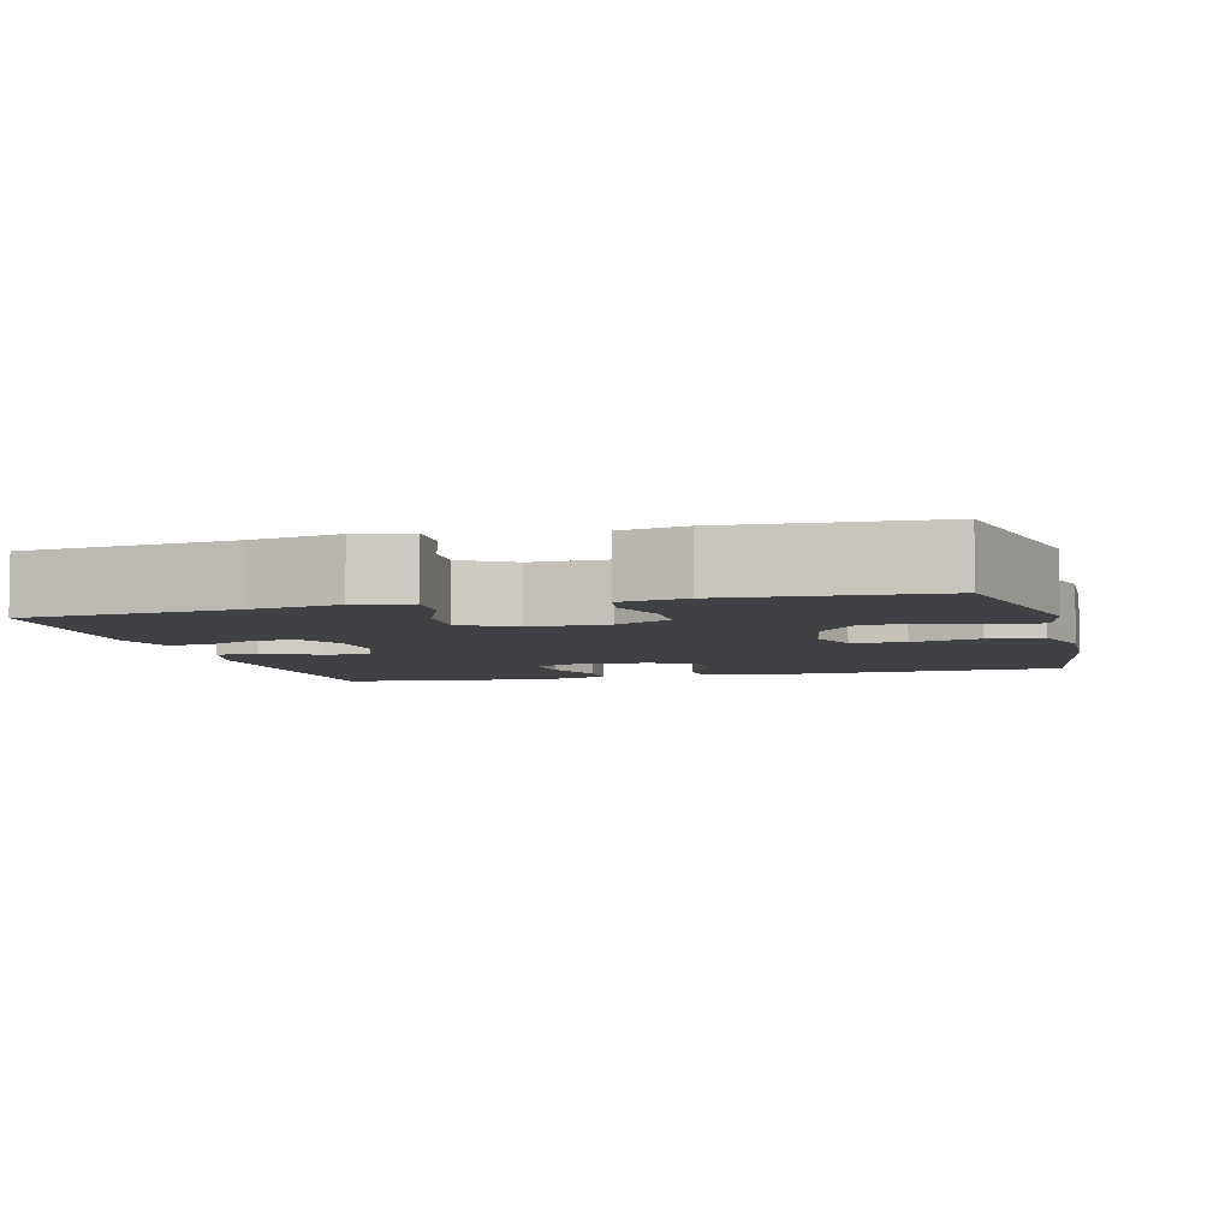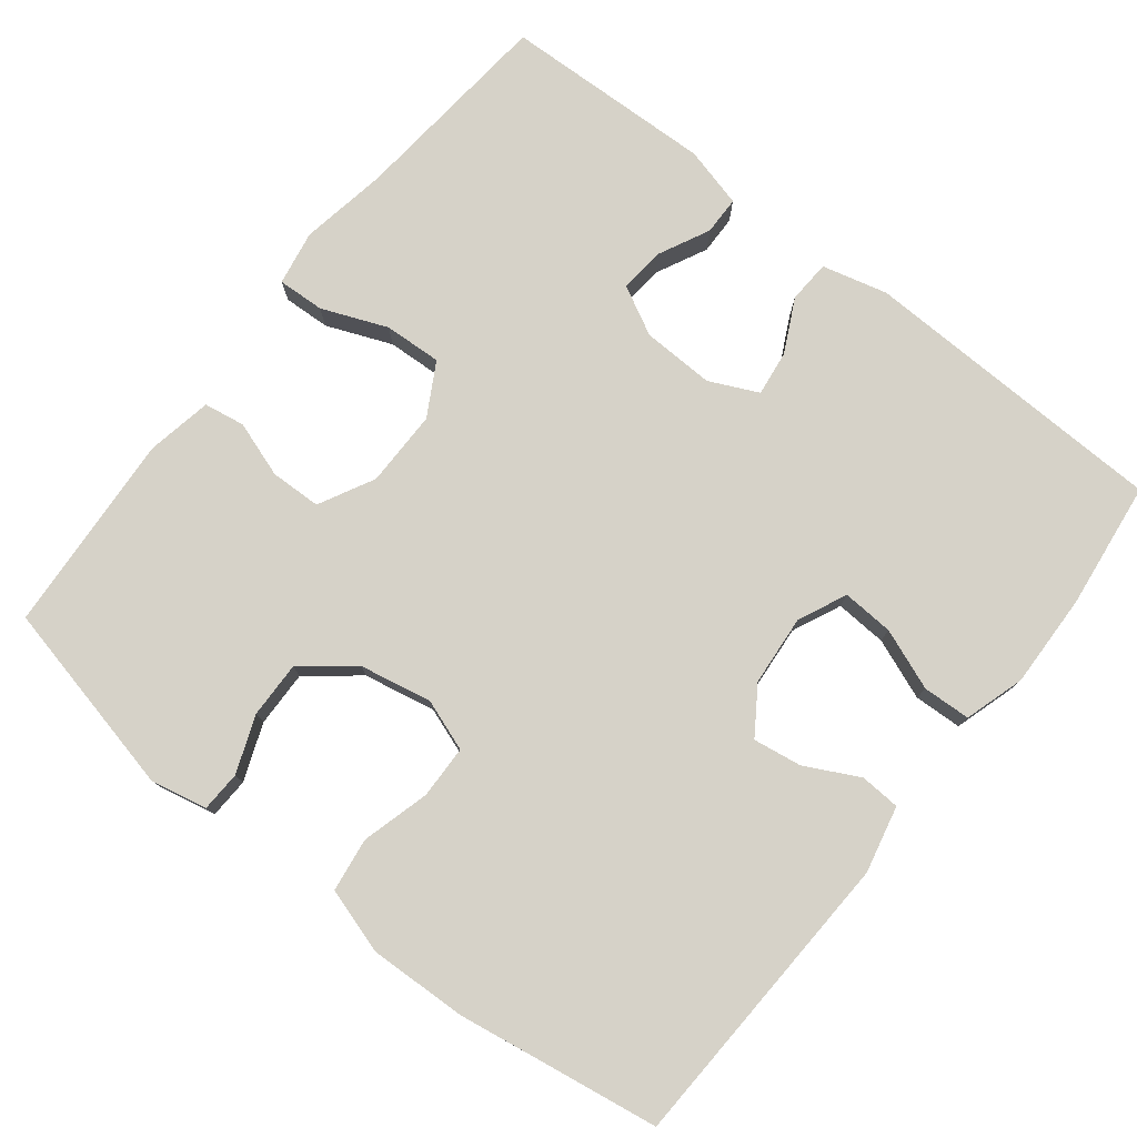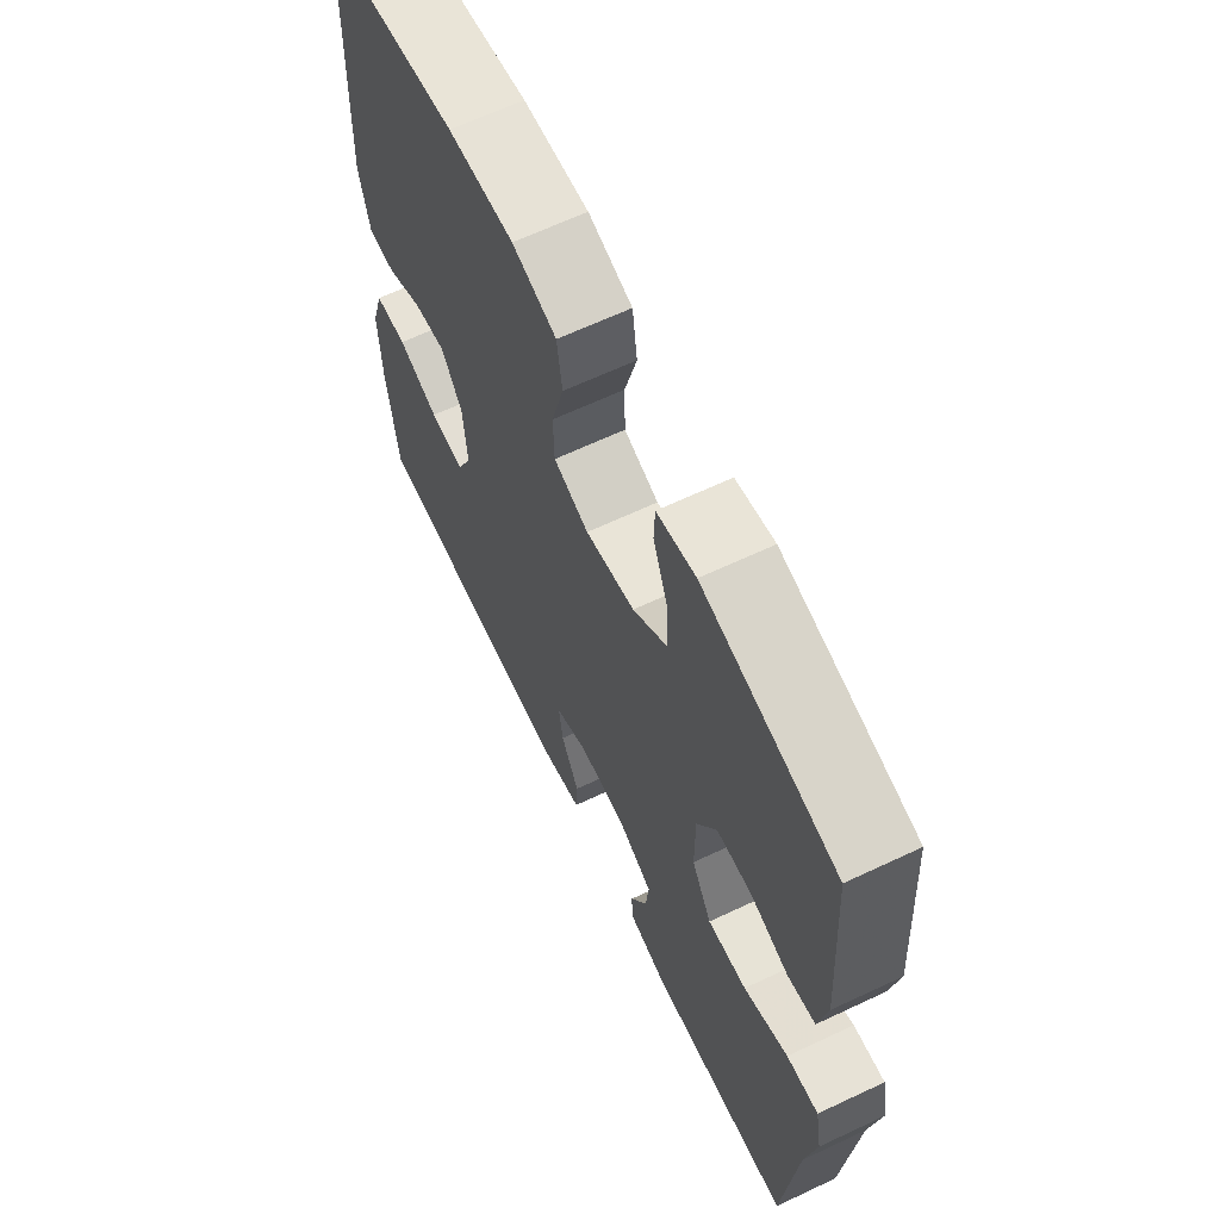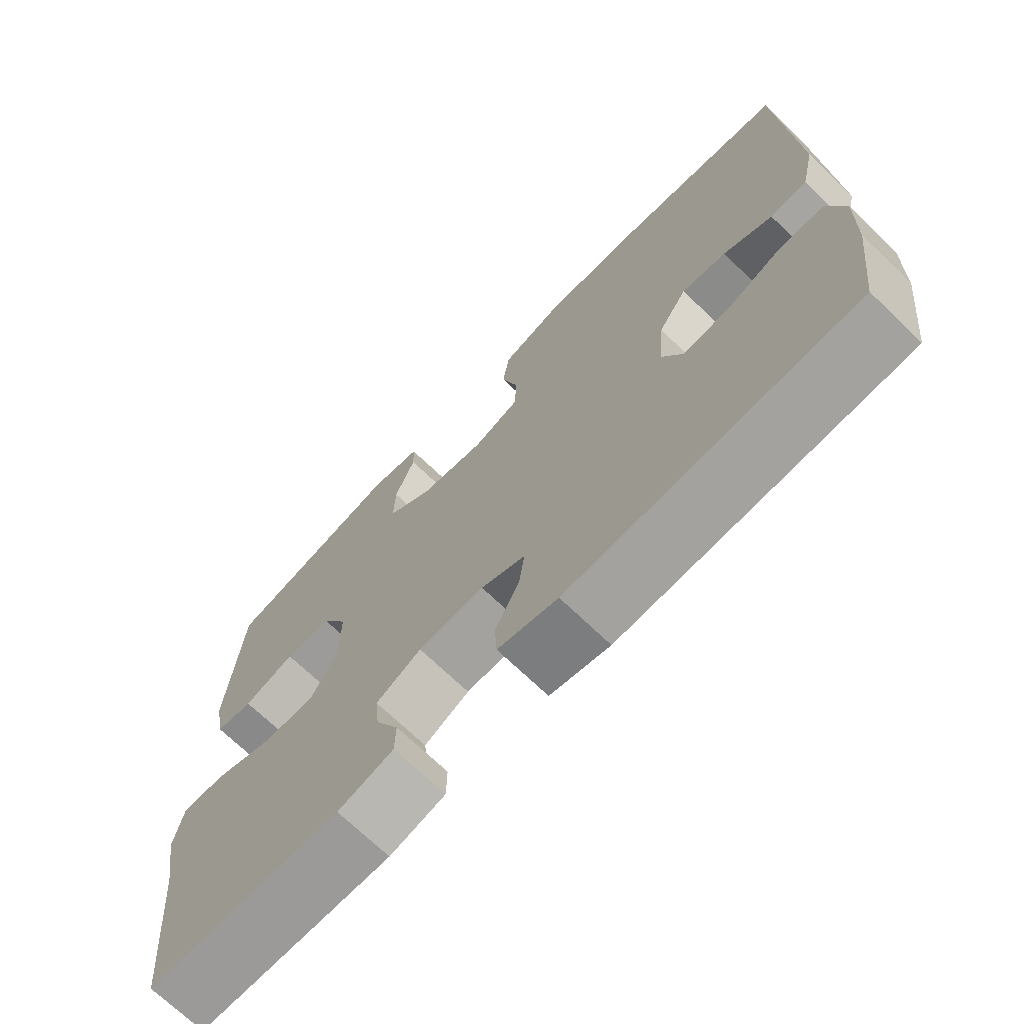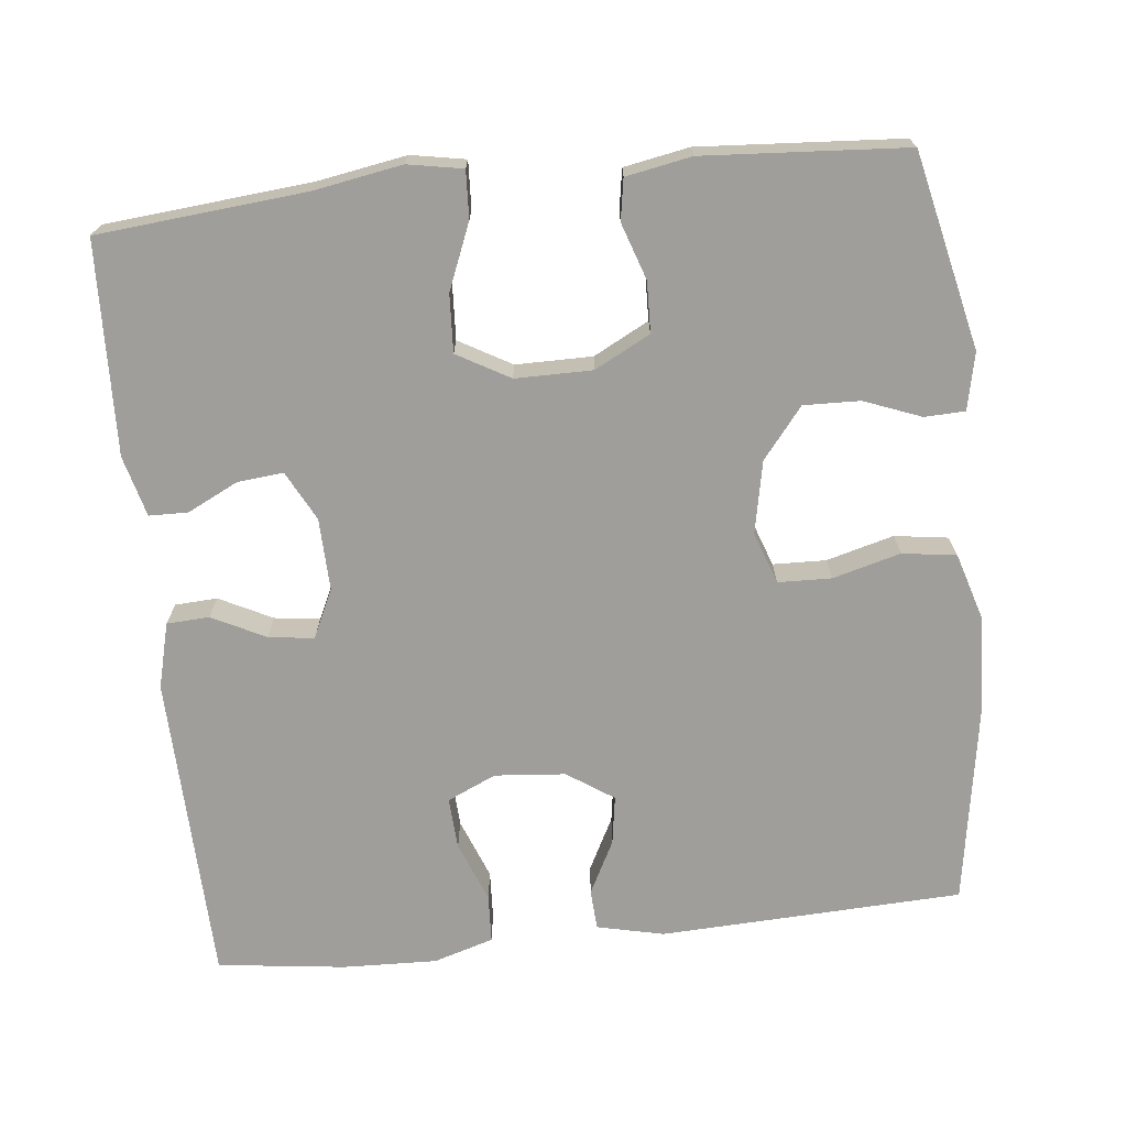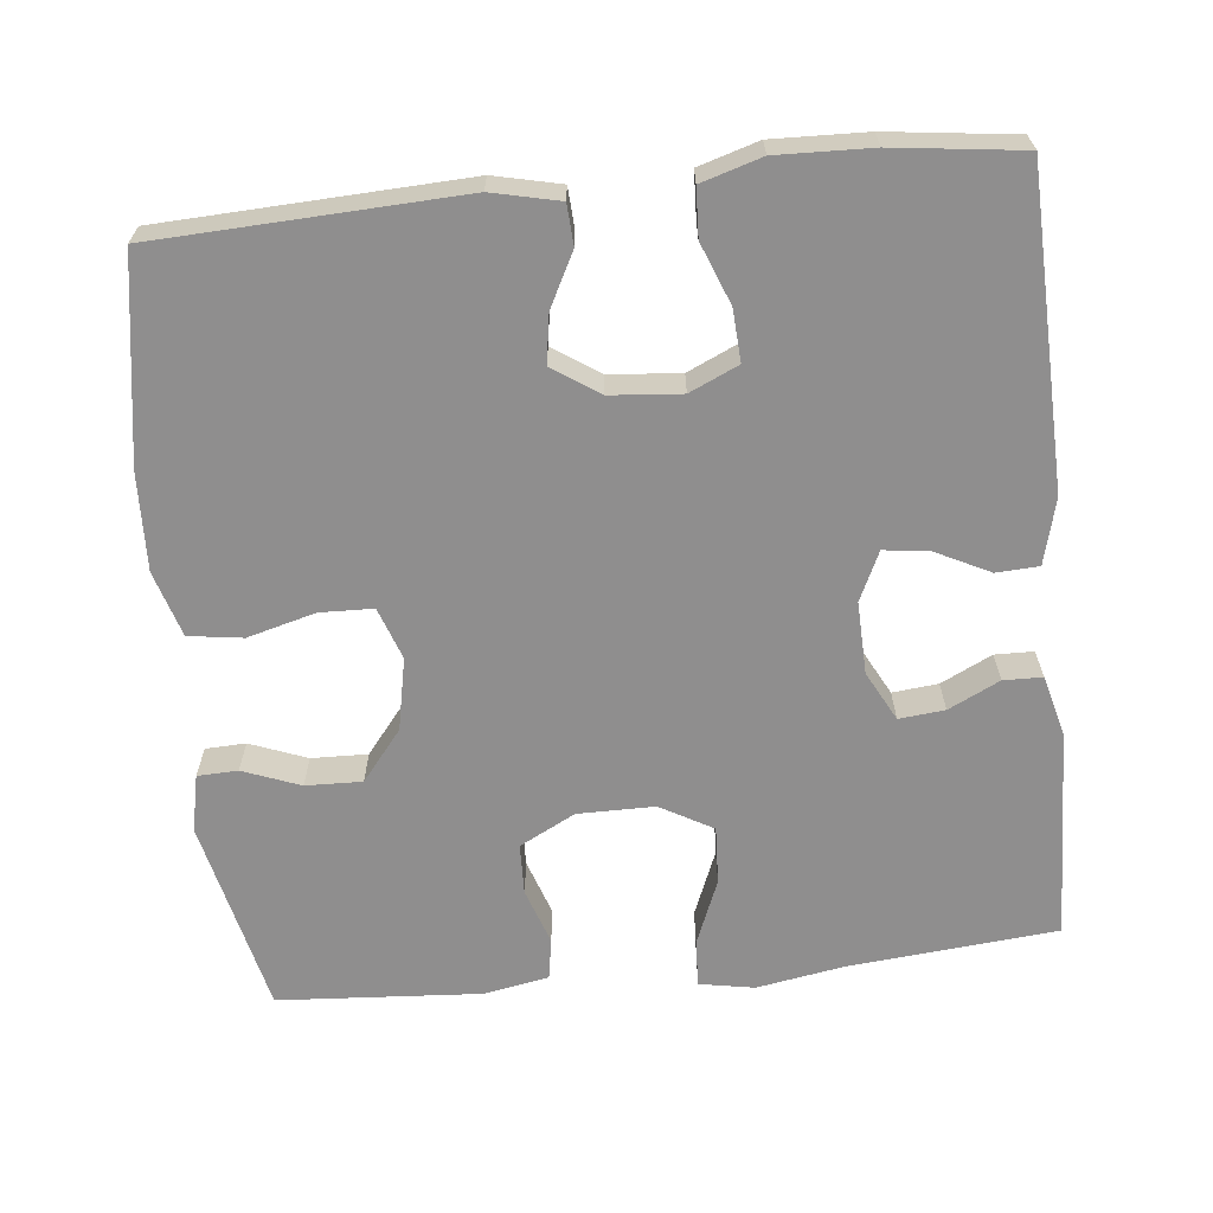
<metadata>
{"format":"obj","ext":"obj","renderer":"f3d","projection":"perspective","resolution":1024,"background":"white","views":[{"elev":-5.4,"azim":-75.3,"up":"+Y"},{"elev":77.5,"azim":38.3,"up":"+Y"},{"elev":64.7,"azim":-115.4,"up":"+Z"},{"elev":-71.1,"azim":46.2,"up":"+Z"},{"elev":-70.8,"azim":-83.9,"up":"+Y"},{"elev":-65.0,"azim":96.0,"up":"+Y"}]}
</metadata>
<code>
v -0.5 0.07 0.5
v -0.243 0.07 0.558
v -0.168 0.07 0.542
v -0.166 0.07 0.489
v -0.195 0.07 0.414
v -0.197 0.07 0.34
v -0.131 0.07 0.287
v -0.036 0.07 0.268
v 0.032 0.07 0.292
v 0.034 0.07 0.362
v 0.01 0.07 0.451
v 0.02 0.07 0.522
v 0.106 0.07 0.548
v 0.234 0.07 0.543
v 0.5 0.07 0.5
v 0.517 0.07 0.102
v 0.497 0.07 0.014
v 0.444 0.07 0.011
v 0.374 0.07 0.047
v 0.31 0.07 0.057
v 0.269 0.07 -0.004
v 0.261 0.07 -0.097
v 0.29 0.07 -0.161
v 0.358 0.07 -0.157
v 0.438 0.07 -0.126
v 0.501 0.07 -0.129
v 0.525 0.07 -0.208
v 0.521 0.07 -0.332
v 0.5 0.07 -0.5
v 0.091 0.07 -0.512
v 0.005 0.07 -0.49
v 0.002 0.07 -0.434
v 0.037 0.07 -0.364
v 0.045 0.07 -0.304
v -0.019 0.07 -0.274
v -0.114 0.07 -0.277
v -0.179 0.07 -0.311
v -0.173 0.07 -0.371
v -0.14 0.07 -0.438
v -0.141 0.07 -0.489
v -0.221 0.07 -0.51
v -0.5 0.07 -0.5
v -0.525 0.07 -0.227
v -0.545 0.07 -0.111
v -0.532 0.07 -0.039
v -0.47 0.07 -0.042
v -0.384 0.07 -0.077
v -0.308 0.07 -0.081
v -0.269 0.07 -0.012
v -0.269 0.07 0.089
v -0.307 0.07 0.162
v -0.374 0.07 0.164
v -0.448 0.07 0.139
v -0.502 0.07 0.148
v -0.518 0.07 0.234
v -0.5 0 0.5
v -0.243 0 0.558
v -0.168 0 0.542
v -0.166 0 0.489
v -0.195 0 0.414
v -0.197 0 0.34
v -0.131 0 0.287
v -0.036 0 0.268
v 0.032 0 0.292
v 0.034 0 0.362
v 0.01 0 0.451
v 0.02 0 0.522
v 0.106 0 0.548
v 0.234 0 0.543
v 0.5 0 0.5
v 0.517 0 0.102
v 0.497 0 0.014
v 0.444 0 0.011
v 0.374 0 0.047
v 0.31 0 0.057
v 0.269 0 -0.004
v 0.261 0 -0.097
v 0.29 0 -0.161
v 0.358 0 -0.157
v 0.438 0 -0.126
v 0.501 0 -0.129
v 0.525 0 -0.208
v 0.521 0 -0.332
v 0.5 0 -0.5
v 0.091 0 -0.512
v 0.005 0 -0.49
v 0.002 0 -0.434
v 0.037 0 -0.364
v 0.045 0 -0.304
v -0.019 0 -0.274
v -0.114 0 -0.277
v -0.179 0 -0.311
v -0.173 0 -0.371
v -0.14 0 -0.438
v -0.141 0 -0.489
v -0.221 0 -0.51
v -0.5 0 -0.5
v -0.525 0 -0.227
v -0.545 0 -0.111
v -0.532 0 -0.039
v -0.47 0 -0.042
v -0.384 0 -0.077
v -0.308 0 -0.081
v -0.269 0 -0.012
v -0.269 0 0.089
v -0.307 0 0.162
v -0.374 0 0.164
v -0.448 0 0.139
v -0.502 0 0.148
v -0.518 0 0.234
f 52 53 54 55
f 51 52 55 1
f 44 45 46 47
f 43 44 47 48
f 42 43 48
f 41 42 48 49
f 38 39 40 41
f 37 38 41 49
f 30 31 32 33
f 30 33 34
f 29 30 34
f 28 29 34 35
f 24 25 26 27
f 23 24 27 28
f 16 17 18 19
f 16 19 20
f 15 16 20
f 14 15 20 21
f 10 11 12 13
f 9 10 13 14
f 2 3 4 5
f 51 1 2 5
f 50 51 5 6
f 36 37 49 50
f 35 36 50 6
f 23 28 35
f 22 23 35 6
f 9 14 21 22
f 8 9 22
f 7 8 22
f 6 7 22
f 110 109 108 107
f 56 110 107 106
f 102 101 100 99
f 103 102 99 98
f 103 98 97
f 104 103 97 96
f 96 95 94 93
f 104 96 93 92
f 88 87 86 85
f 89 88 85
f 89 85 84
f 90 89 84 83
f 82 81 80 79
f 83 82 79 78
f 74 73 72 71
f 75 74 71
f 75 71 70
f 76 75 70 69
f 68 67 66 65
f 69 68 65 64
f 60 59 58 57
f 60 57 56 106
f 61 60 106 105
f 105 104 92 91
f 61 105 91 90
f 90 83 78
f 61 90 78 77
f 77 76 69 64
f 77 64 63
f 77 63 62
f 77 62 61
f 1 56 57 2
f 2 57 58 3
f 3 58 59 4
f 4 59 60 5
f 5 60 61 6
f 6 61 62 7
f 7 62 63 8
f 8 63 64 9
f 9 64 65 10
f 10 65 66 11
f 11 66 67 12
f 12 67 68 13
f 13 68 69 14
f 14 69 70 15
f 15 70 71 16
f 16 71 72 17
f 17 72 73 18
f 18 73 74 19
f 19 74 75 20
f 20 75 76 21
f 21 76 77 22
f 22 77 78 23
f 23 78 79 24
f 24 79 80 25
f 25 80 81 26
f 26 81 82 27
f 27 82 83 28
f 28 83 84 29
f 29 84 85 30
f 30 85 86 31
f 31 86 87 32
f 32 87 88 33
f 33 88 89 34
f 34 89 90 35
f 35 90 91 36
f 36 91 92 37
f 37 92 93 38
f 38 93 94 39
f 39 94 95 40
f 40 95 96 41
f 41 96 97 42
f 42 97 98 43
f 43 98 99 44
f 44 99 100 45
f 45 100 101 46
f 46 101 102 47
f 47 102 103 48
f 48 103 104 49
f 49 104 105 50
f 50 105 106 51
f 51 106 107 52
f 52 107 108 53
f 53 108 109 54
f 54 109 110 55
f 55 110 56 1

</code>
